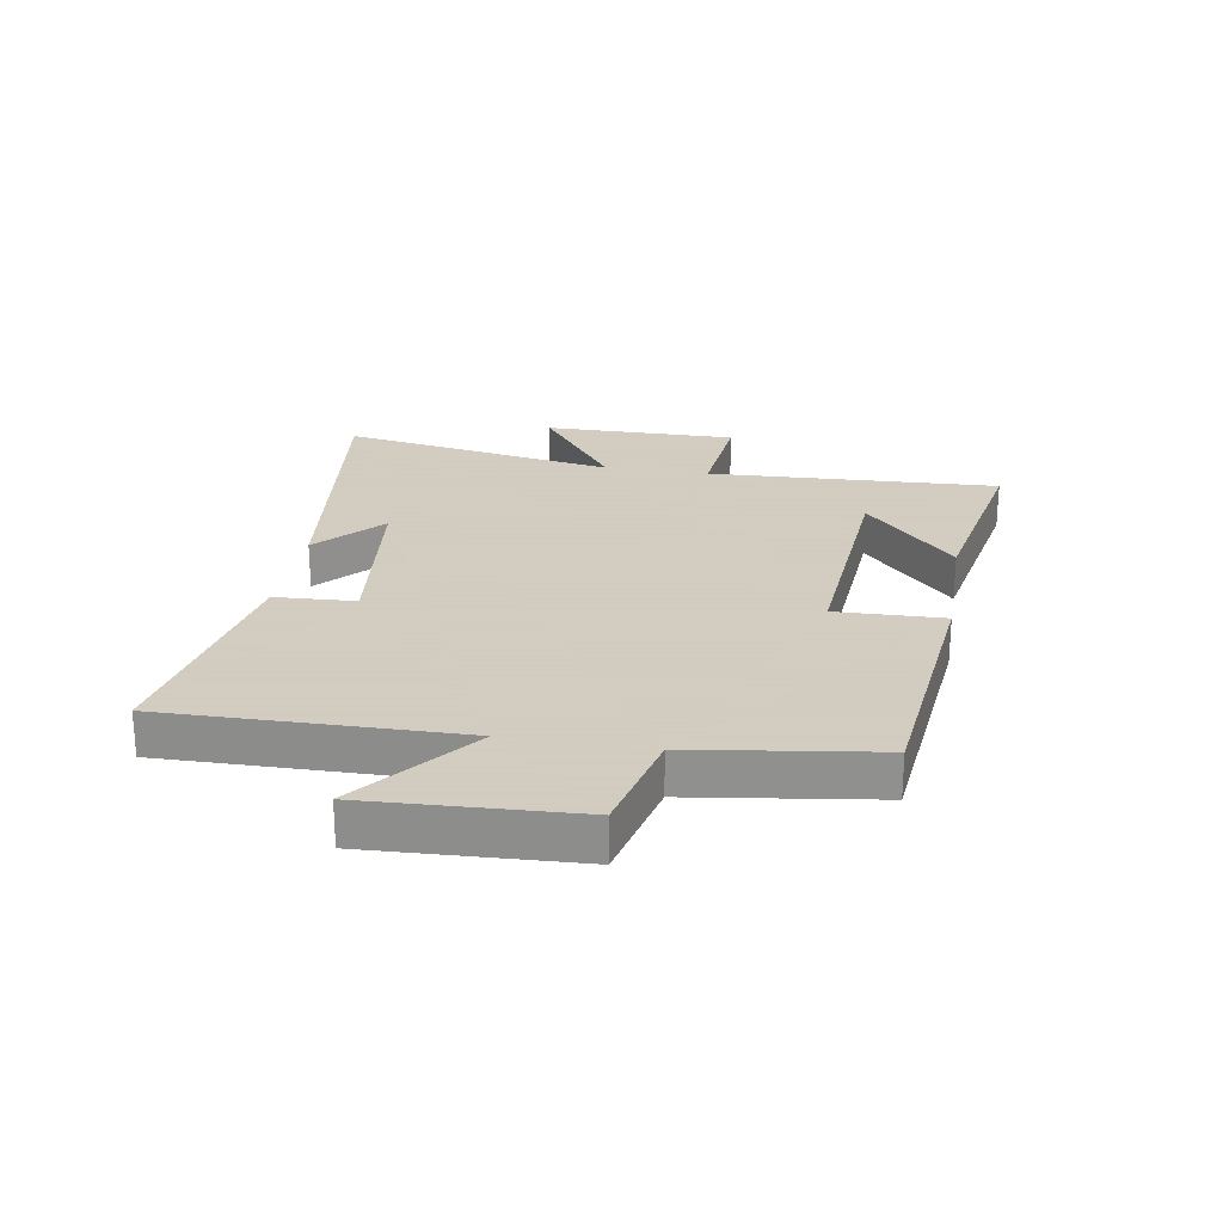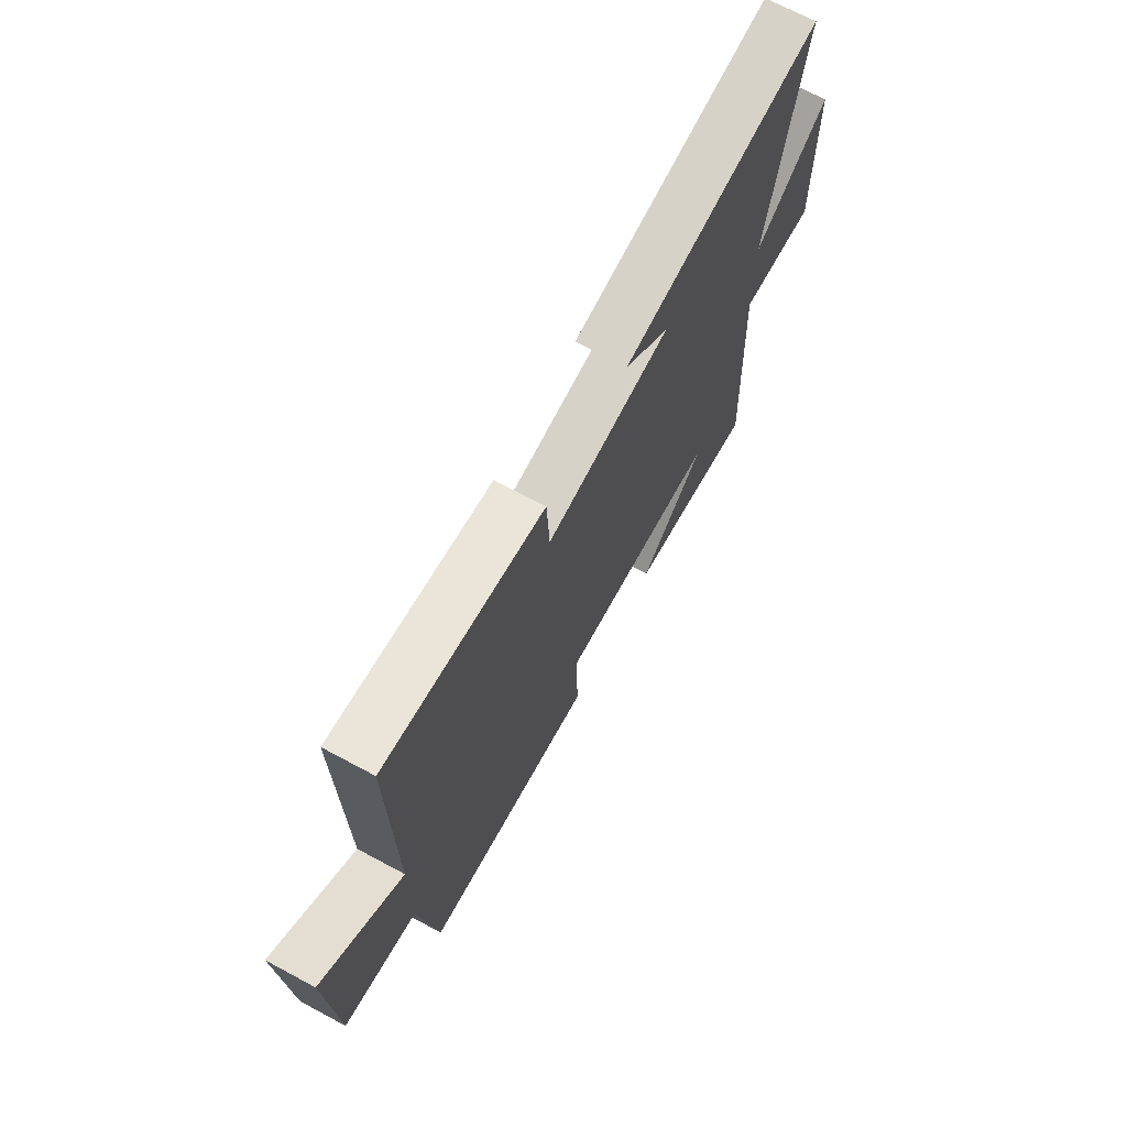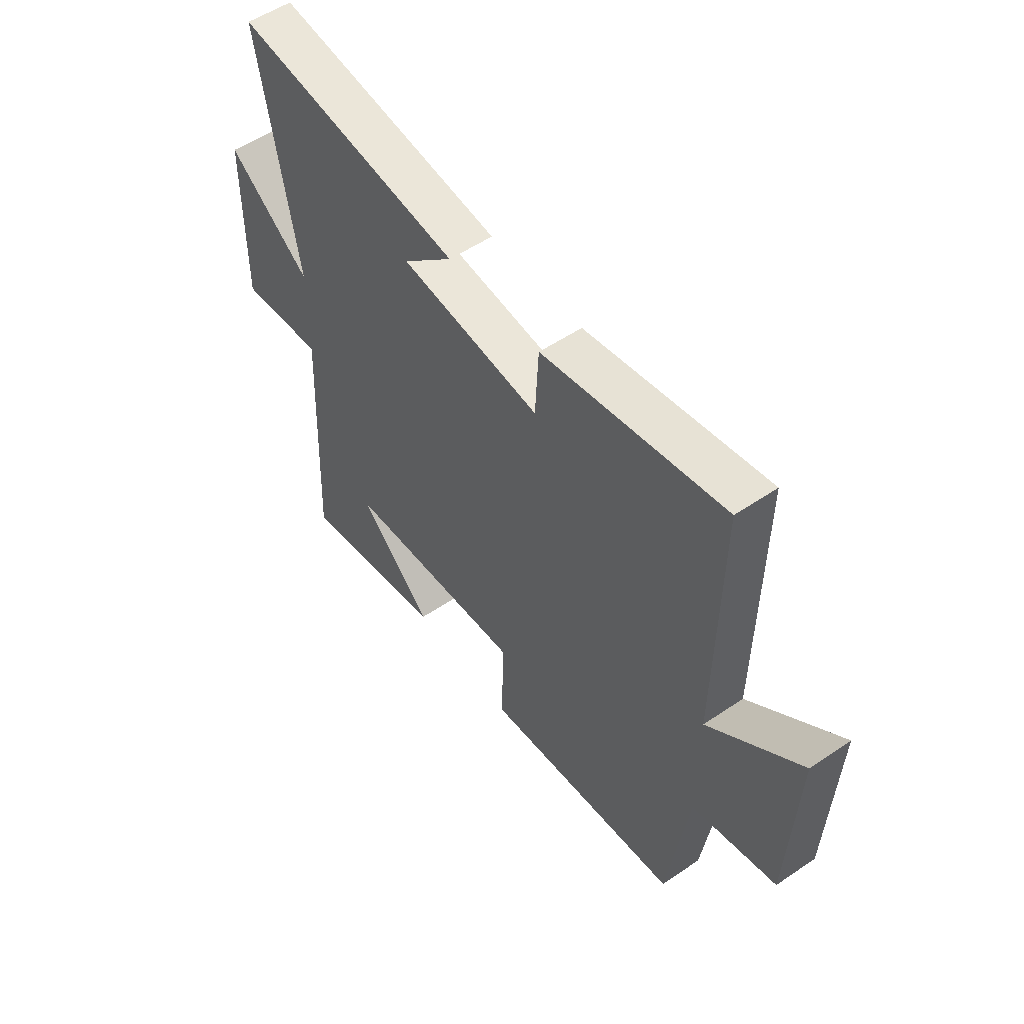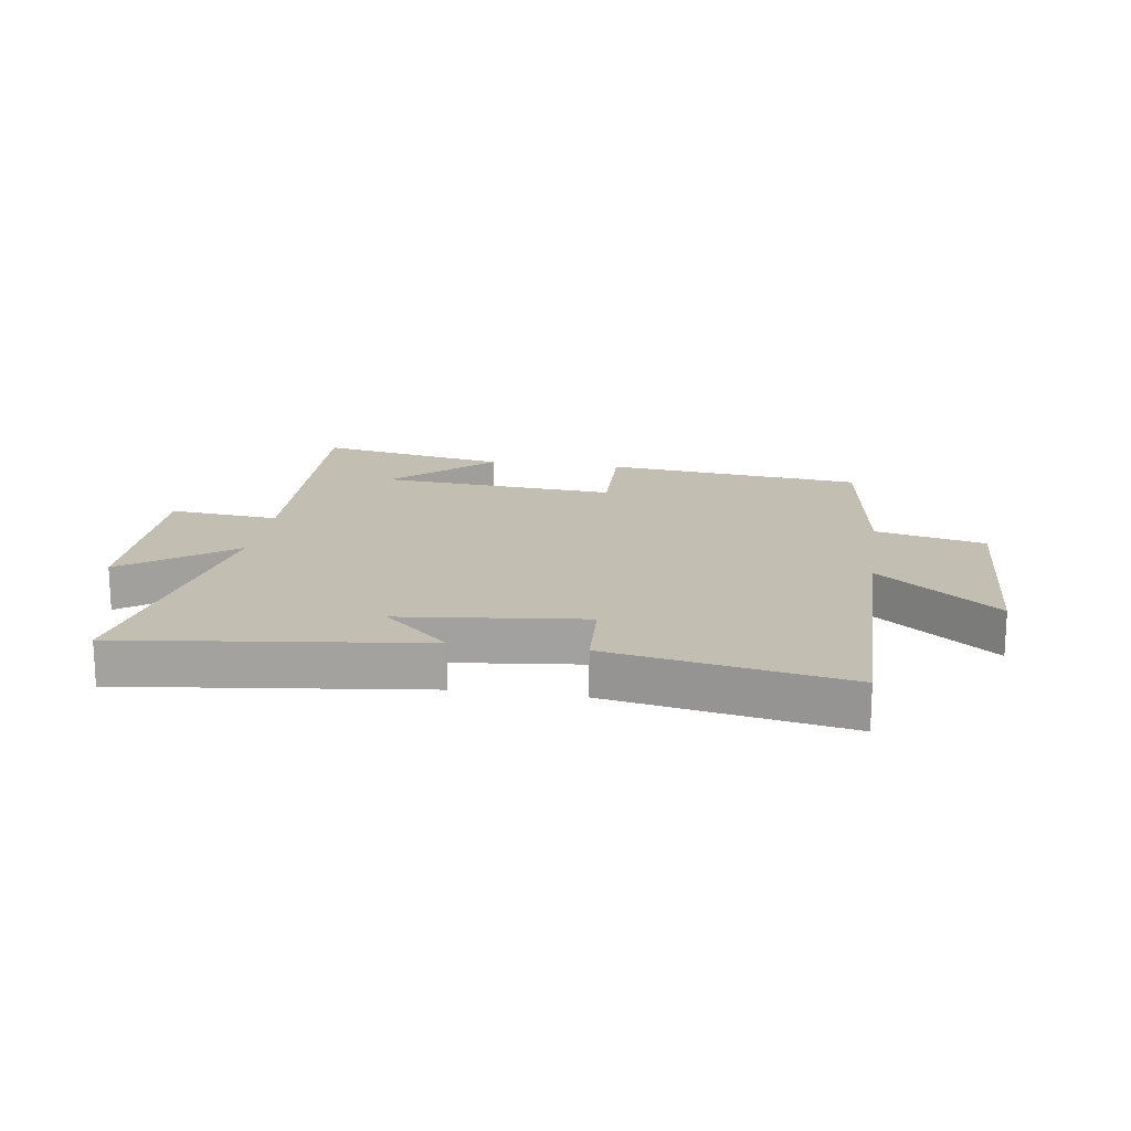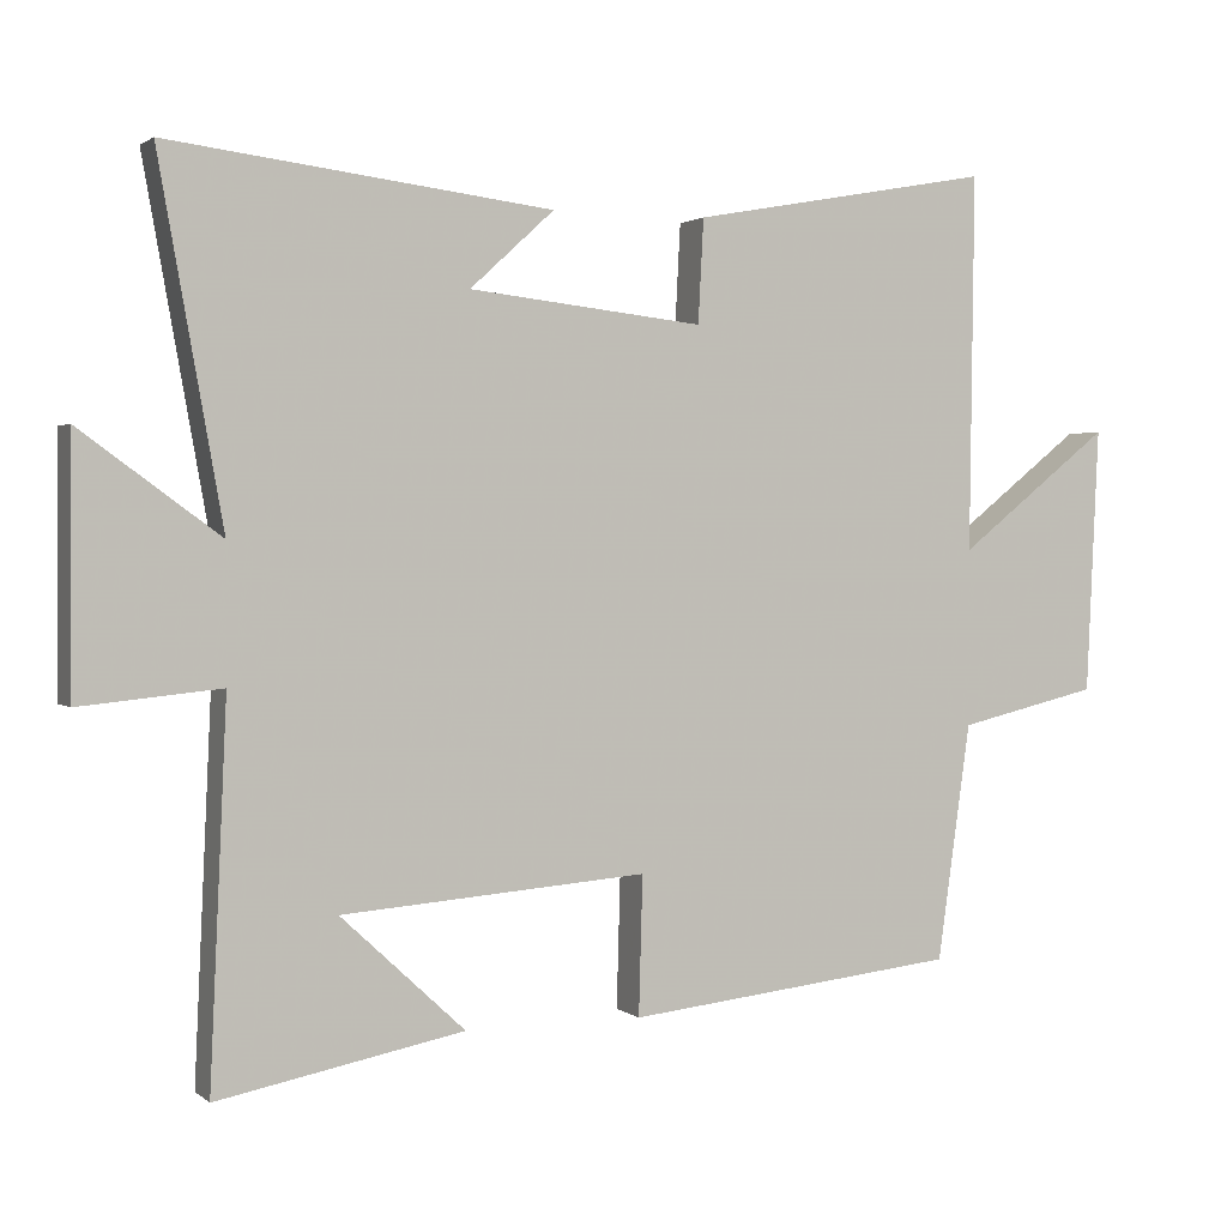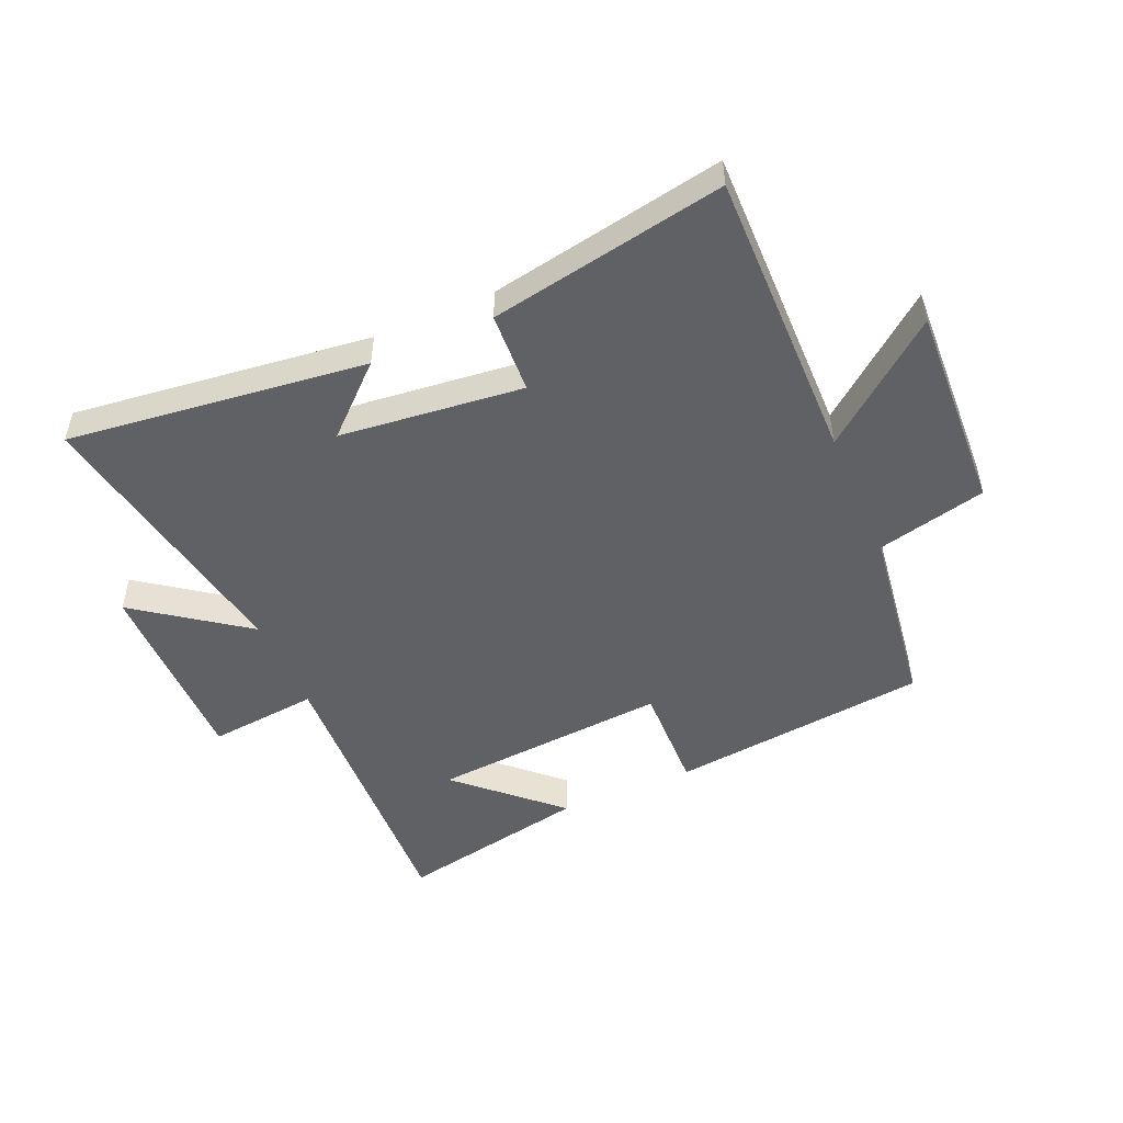
<metadata>
{"format":"obj","ext":"obj","renderer":"f3d","projection":"perspective","resolution":1024,"background":"white","views":[{"elev":24.3,"azim":99.4,"up":"+Y"},{"elev":69.8,"azim":118.2,"up":"+Z"},{"elev":53.5,"azim":54.0,"up":"+Z"},{"elev":17.4,"azim":8.5,"up":"+Y"},{"elev":1.7,"azim":-23.2,"up":"+Z"},{"elev":-50.0,"azim":23.6,"up":"+Y"}]}
</metadata>
<code>
v -0.583 0.07 0.561
v -0.087 0.07 0.5
v -0.196 0.07 0.4
v 0.108 0.07 0.366
v 0.115 0.07 0.5
v 0.506 0.07 0.571
v 0.5 0.07 0.083
v 0.698 0.07 0.24
v 0.682 0.07 -0.104
v 0.5 0.07 -0.147
v 0.457 0.07 -0.453
v 0.027 0.07 -0.5
v 0.032 0.07 -0.32
v -0.364 0.07 -0.35
v -0.203 0.07 -0.5
v -0.522 0.07 -0.562
v -0.5 0.07 -0.076
v -0.683 0.07 -0.094
v -0.681 0.07 0.23
v -0.5 0.07 0.098
v -0.583 0 0.561
v -0.087 0 0.5
v -0.196 0 0.4
v 0.108 0 0.366
v 0.115 0 0.5
v 0.506 0 0.571
v 0.5 0 0.083
v 0.698 0 0.24
v 0.682 0 -0.104
v 0.5 0 -0.147
v 0.457 0 -0.453
v 0.027 0 -0.5
v 0.032 0 -0.32
v -0.364 0 -0.35
v -0.203 0 -0.5
v -0.522 0 -0.562
v -0.5 0 -0.076
v -0.683 0 -0.094
v -0.681 0 0.23
v -0.5 0 0.098
f 17 18 19 20
f 14 15 16
f 14 16 17
f 13 14 17 20
f 10 11 12 13
f 7 8 9 10
f 13 20 1
f 10 13 1
f 7 10 1
f 4 5 6 7
f 1 2 3
f 7 1 3
f 3 4 7
f 40 39 38 37
f 36 35 34
f 37 36 34
f 40 37 34 33
f 33 32 31 30
f 30 29 28 27
f 21 40 33
f 21 33 30
f 21 30 27
f 27 26 25 24
f 23 22 21
f 23 21 27
f 27 24 23
f 1 21 22 2
f 2 22 23 3
f 3 23 24 4
f 4 24 25 5
f 5 25 26 6
f 6 26 27 7
f 7 27 28 8
f 8 28 29 9
f 9 29 30 10
f 10 30 31 11
f 11 31 32 12
f 12 32 33 13
f 13 33 34 14
f 14 34 35 15
f 15 35 36 16
f 16 36 37 17
f 17 37 38 18
f 18 38 39 19
f 19 39 40 20
f 20 40 21 1

</code>
